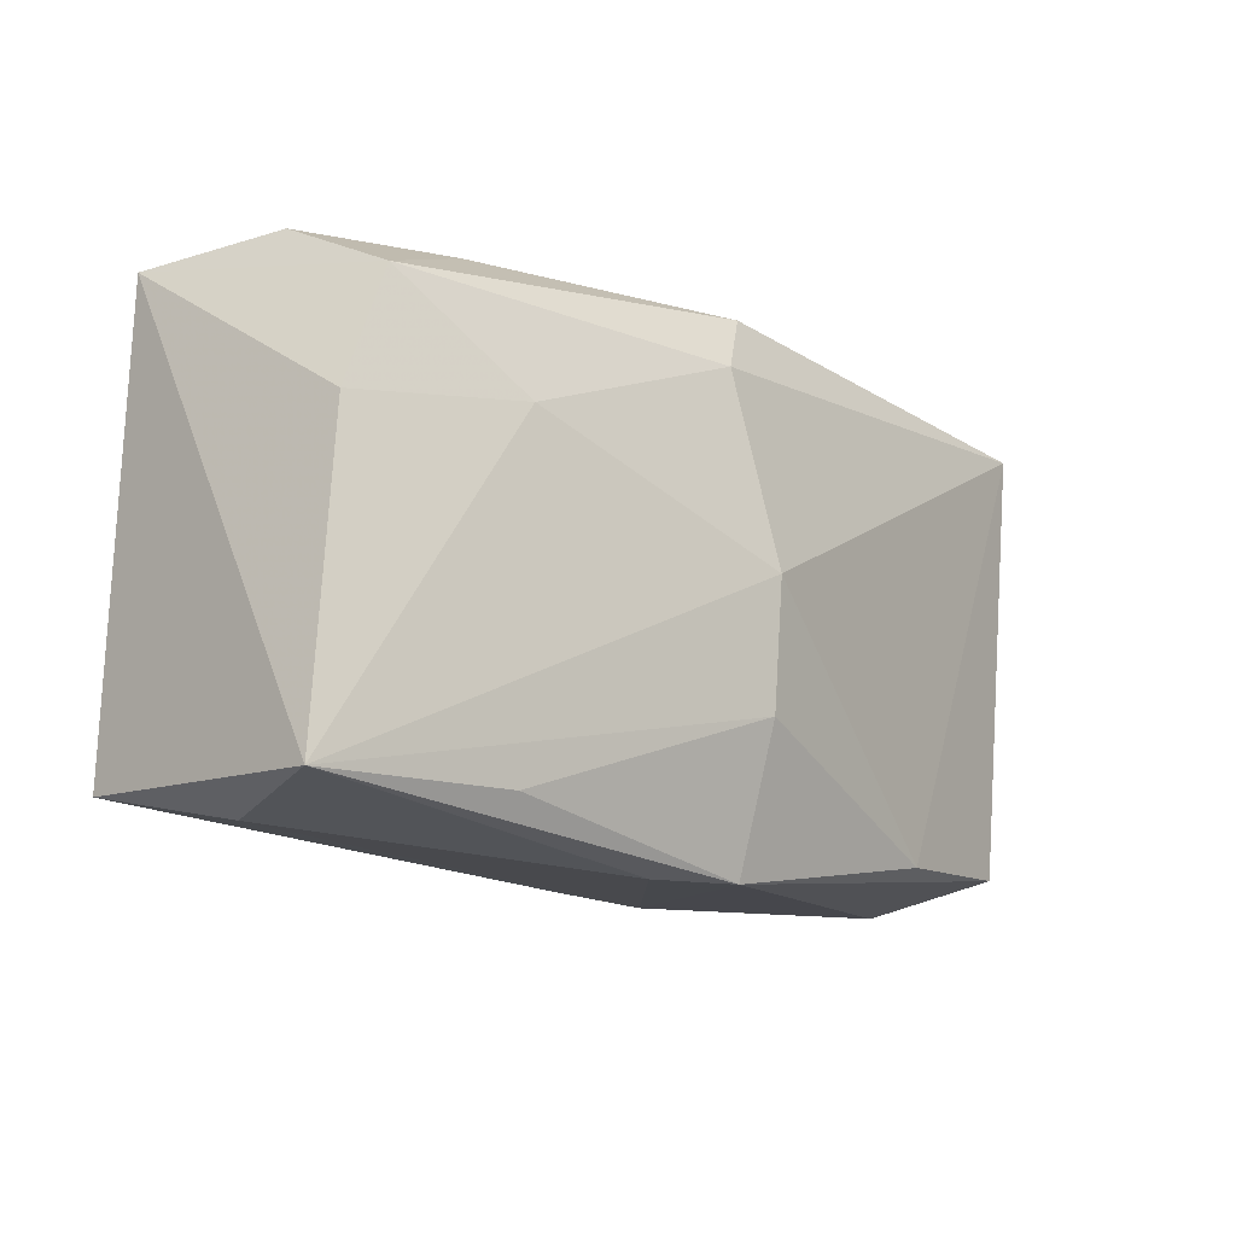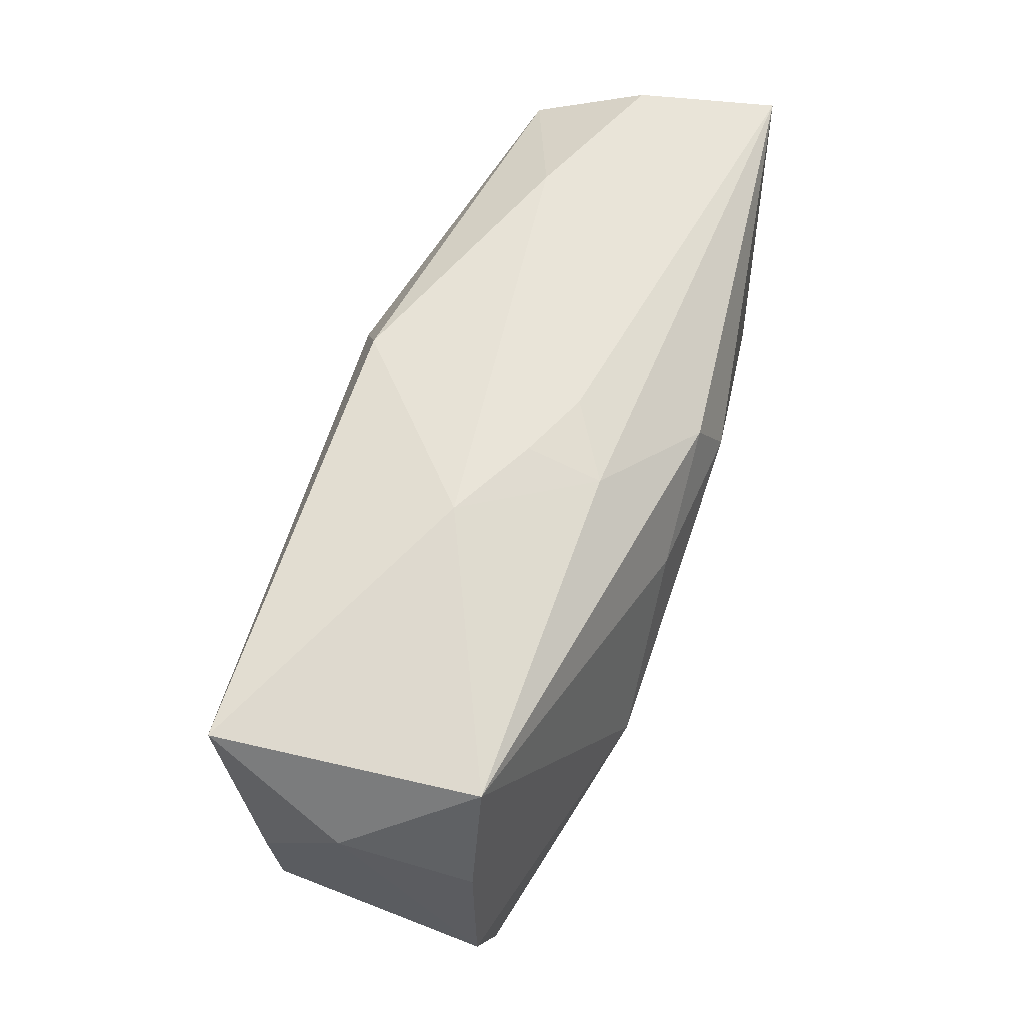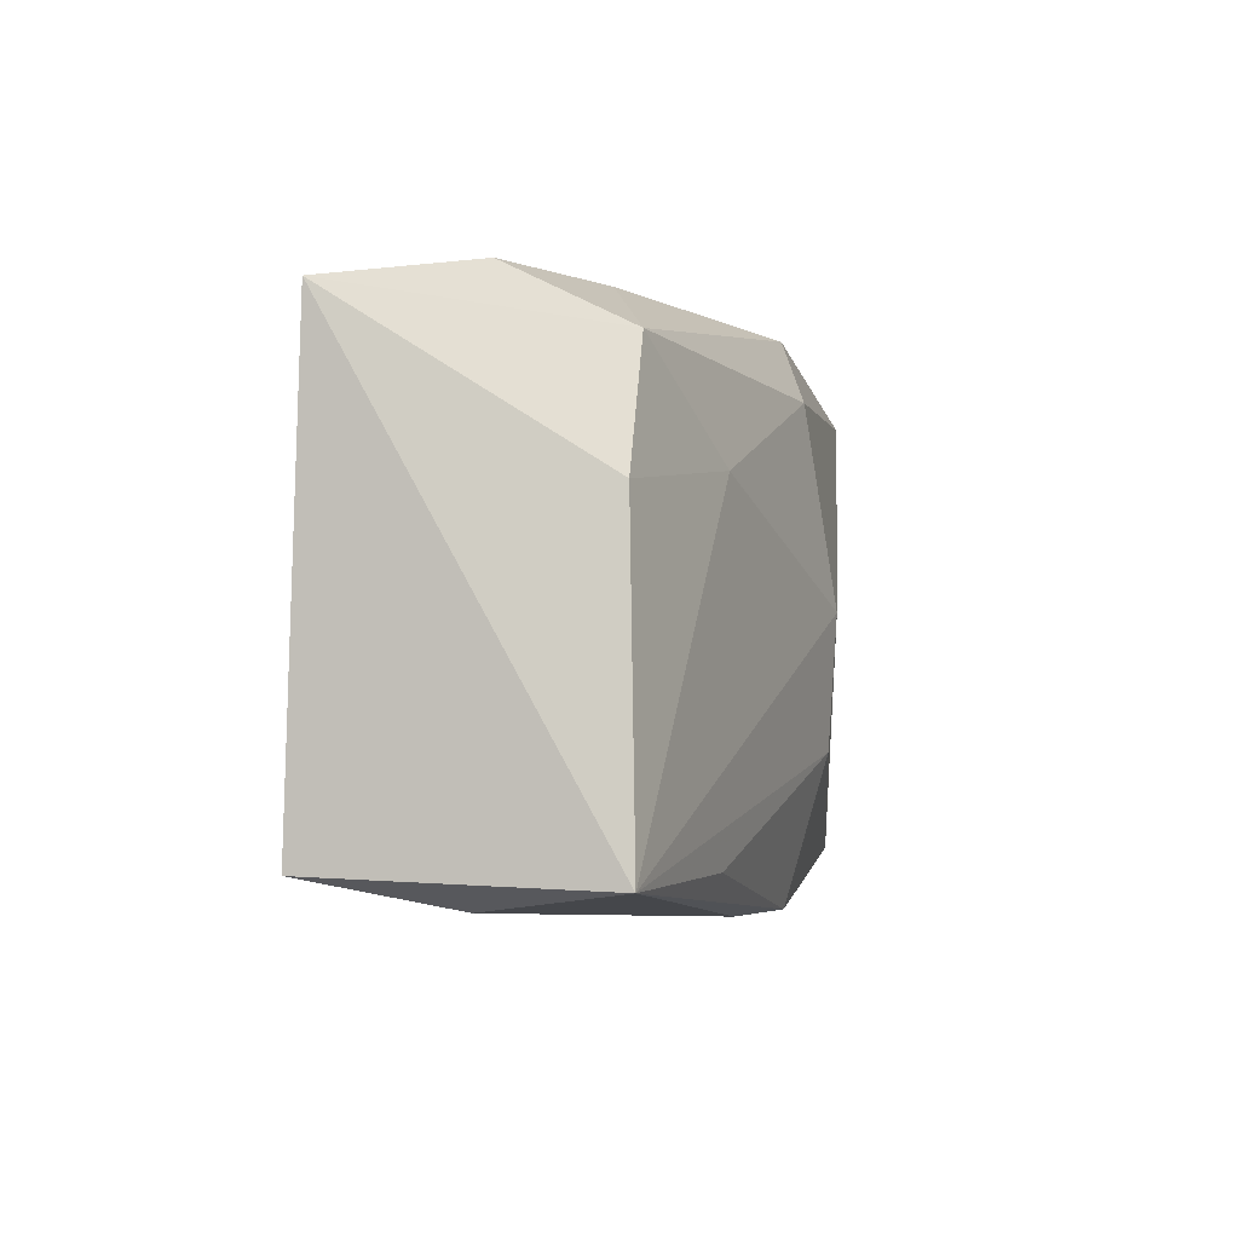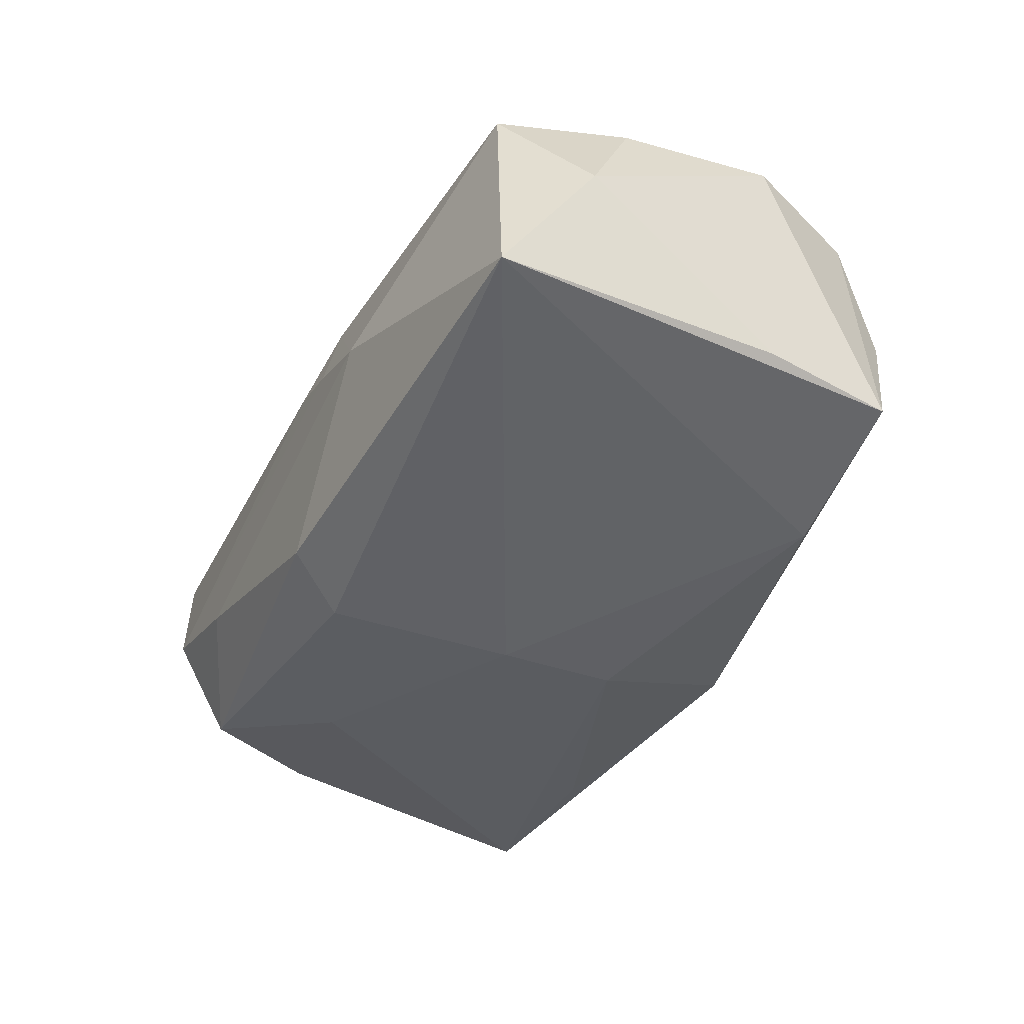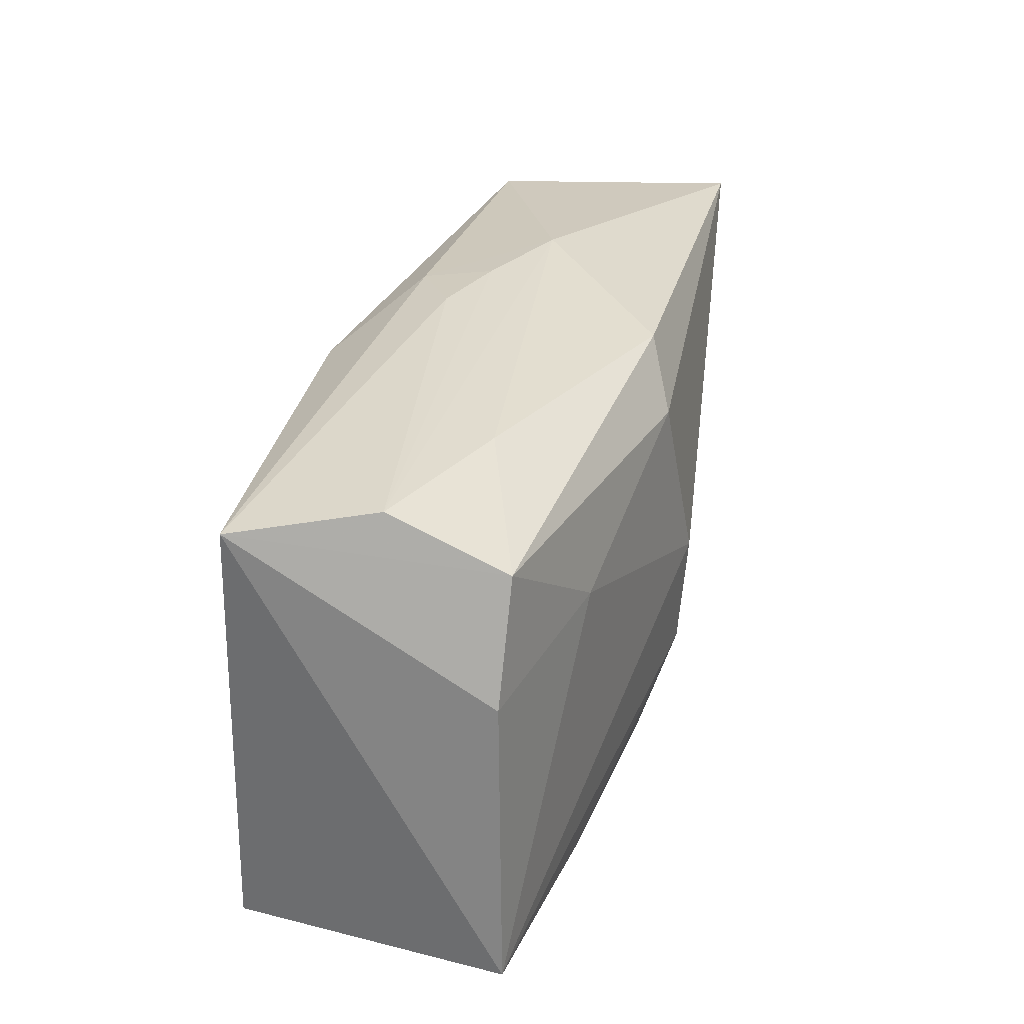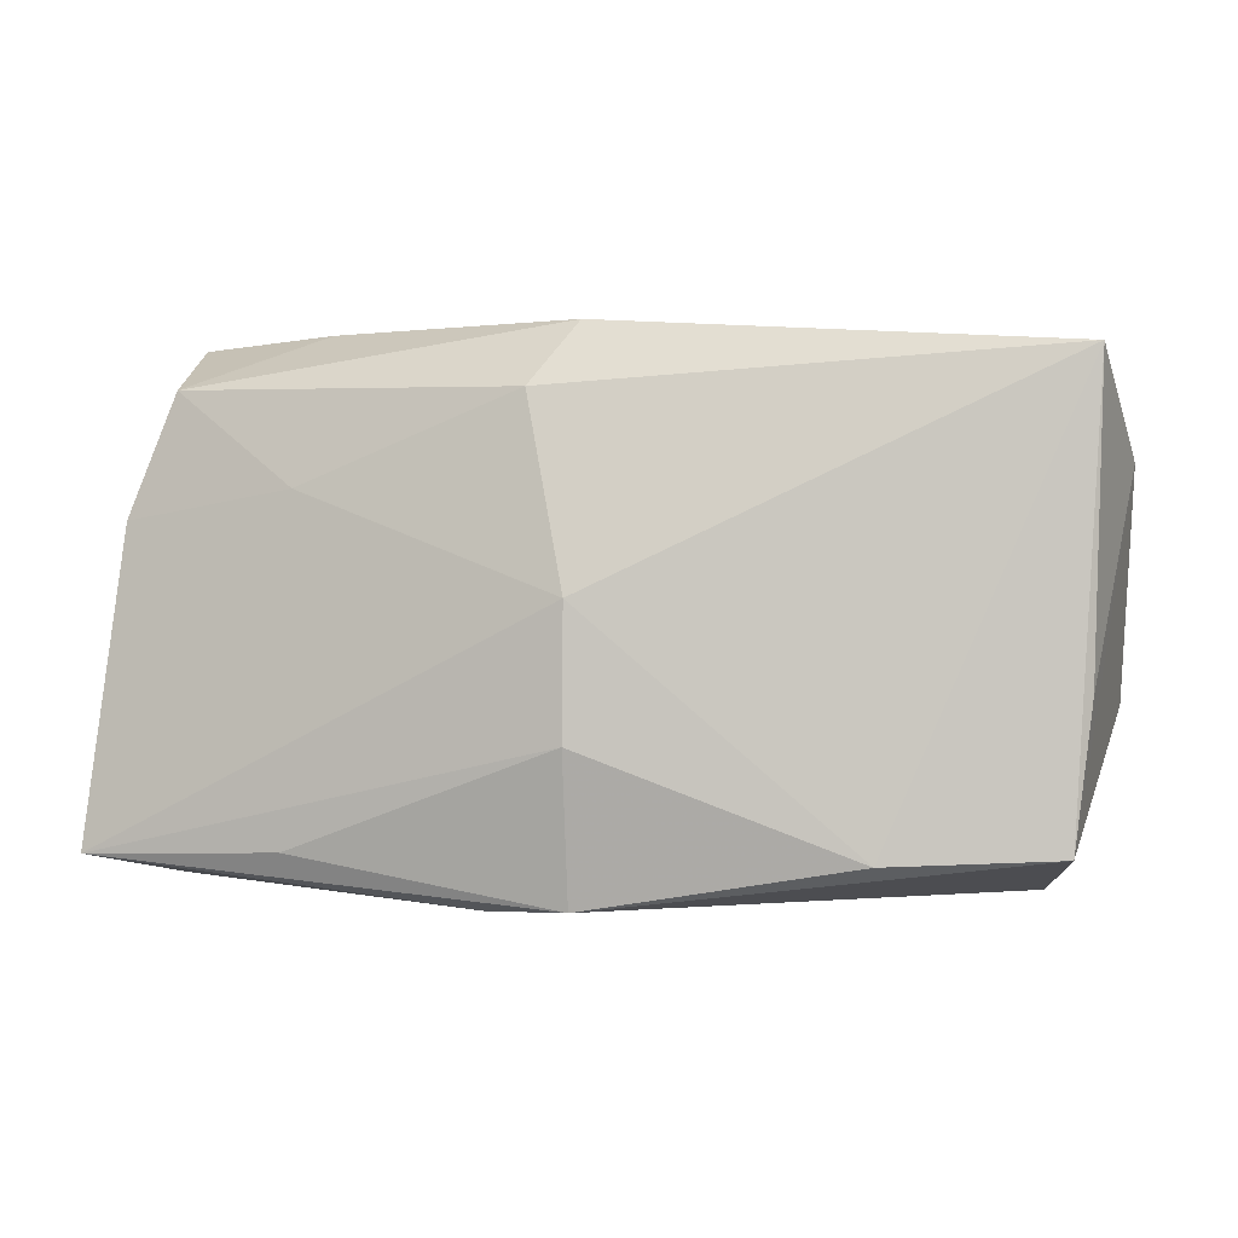
<metadata>
{"format":"obj","ext":"obj","renderer":"f3d","projection":"perspective","resolution":1024,"background":"white","views":[{"elev":-13.6,"azim":133.9,"up":"+Y"},{"elev":60.3,"azim":-68.6,"up":"+Y"},{"elev":-2.1,"azim":104.5,"up":"+Y"},{"elev":-41.9,"azim":-115.4,"up":"+Z"},{"elev":34.2,"azim":107.0,"up":"+Y"},{"elev":-3.9,"azim":-168.6,"up":"+Y"}]}
</metadata>
<code>
v -0.04071 0.01116 0.000251
v 0.02096 0.02215 -0.0055
v 0.03205 0.01737 -0.0104
v -0.0002812 0.0001632 -0.01763
v -5.841e-05 -0.01048 -0.01697
v -0.03941 -0.006825 0.01153
v -0.03474 -0.01763 0.01134
v -0.02194 -0.01906 -0.01298
v 0.002996 0.01591 -0.01572
v 0.02125 -0.01662 0.0131
v -0.03506 0.01746 0.01053
v 0.007161 -0.02252 -0.01109
v -0.03853 0.01859 -0.01135
v 0.02231 -0.01824 -0.01348
v -0.03353 -0.02109 0.0008216
v -0.006453 0.02061 0.009804
v -0.03829 0.006465 0.01087
v -0.006488 0.02207 0.003395
v -0.0004875 0.02194 0.005704
v -0.0006641 0.02119 -0.01328
v 0.03894 -0.01842 -0.01162
v -0.01641 -0.003318 0.01705
v -0.005909 -0.02042 0.01112
v -0.02033 -0.01733 0.01342
v 0.03336 0.02215 -0.0006861
v 0.035 -0.02021 0.0001389
v -0.0141 0.02215 -0.0002254
v -0.03746 -0.006833 -0.009759
v 0.01501 -0.002333 0.01506
v -0.01297 -0.02124 0.008899
v 0.00643 0.01165 0.01705
v -0.006436 0.01087 0.01637
v 0.0002199 -0.02248 -0.01353
v 0.03781 0.02073 0.01081
v 0.02147 0.009048 -0.01384
v 0.03605 0.007267 -0.01048
v 0.003392 0.01697 0.0156
v 0.03878 -0.01778 0.01162
v -0.03591 -0.01857 -0.01008
f 32 22 31
f 6 17 1
f 1 39 6
f 6 39 7
f 7 22 6
f 6 22 17
f 4 8 13
f 8 39 13
f 35 21 4
f 36 21 35
f 4 21 5
f 5 8 4
f 31 22 29
f 7 39 15
f 15 30 7
f 31 29 38
f 34 21 36
f 34 38 21
f 31 38 34
f 28 39 1
f 1 13 28
f 28 13 39
f 33 21 12
f 8 5 33
f 33 39 8
f 33 15 39
f 12 30 33
f 30 15 33
f 12 21 26
f 21 38 26
f 26 30 12
f 24 22 7
f 17 22 11
f 22 32 11
f 1 17 11
f 11 13 1
f 3 34 36
f 3 20 2
f 36 35 3
f 14 5 21
f 21 33 14
f 14 33 5
f 30 26 23
f 23 26 38
f 7 30 23
f 23 24 7
f 22 24 10
f 10 29 22
f 10 38 29
f 10 23 38
f 24 23 10
f 31 34 37
f 37 32 31
f 37 11 32
f 25 3 2
f 34 3 25
f 25 19 34
f 9 3 35
f 20 3 9
f 9 35 4
f 4 13 9
f 13 20 9
f 13 11 27
f 27 20 13
f 2 20 27
f 27 25 2
f 11 37 16
f 16 27 11
f 34 19 16
f 16 37 34
f 18 16 19
f 27 16 18
f 19 25 18
f 25 27 18

</code>
